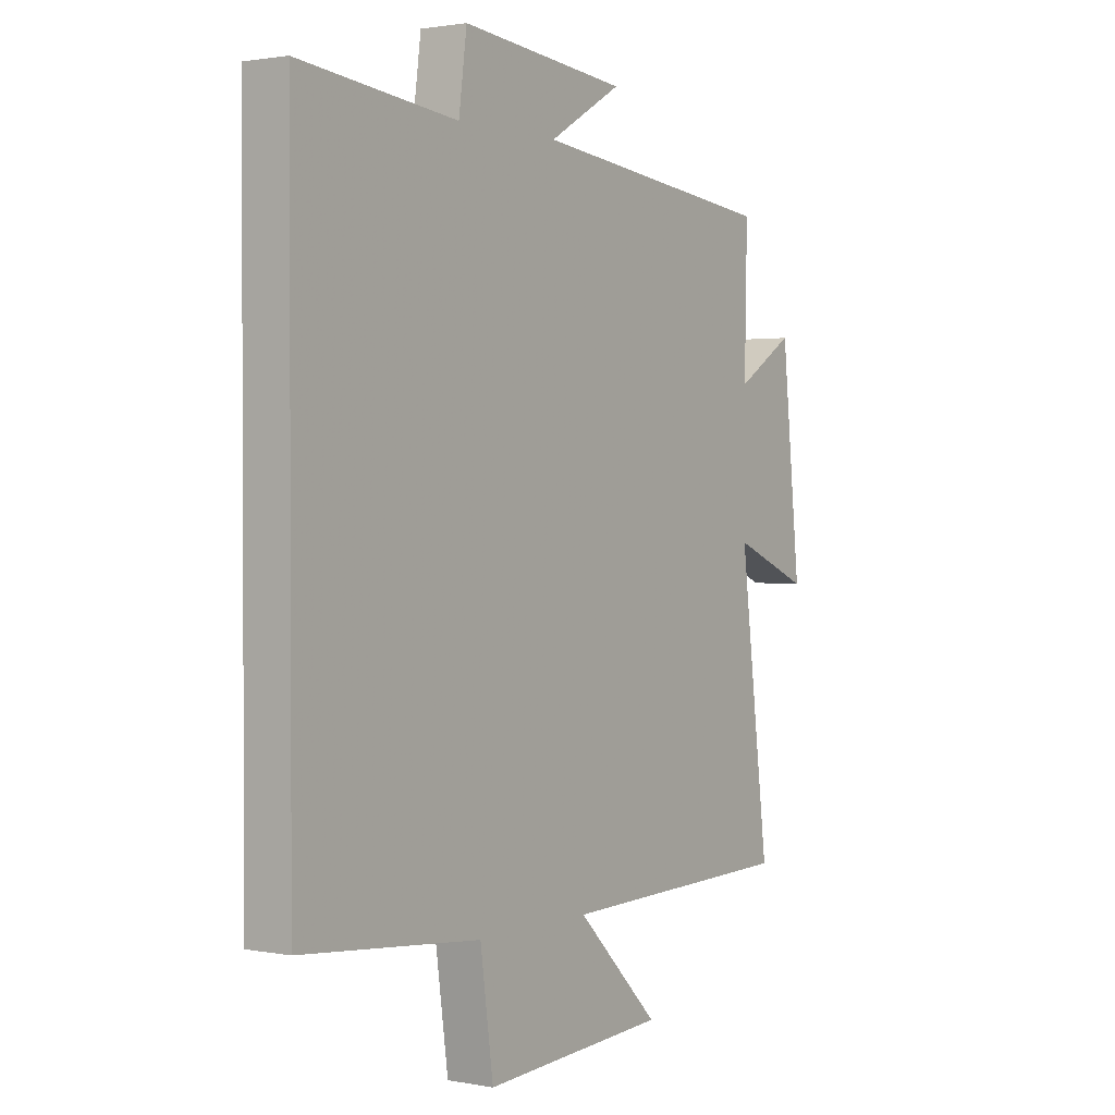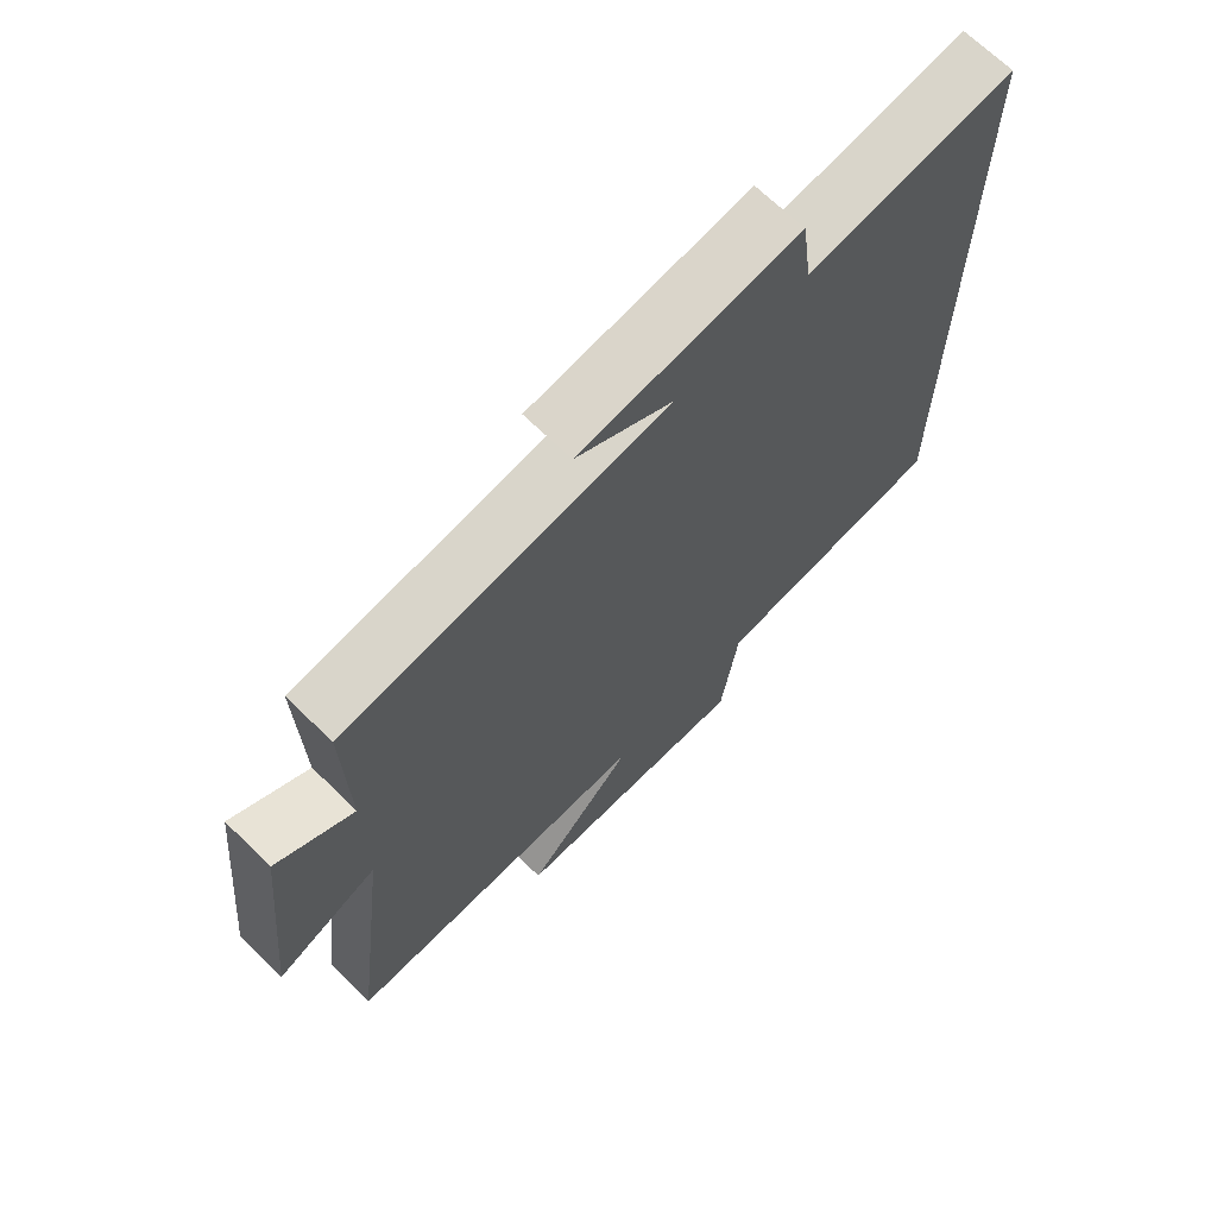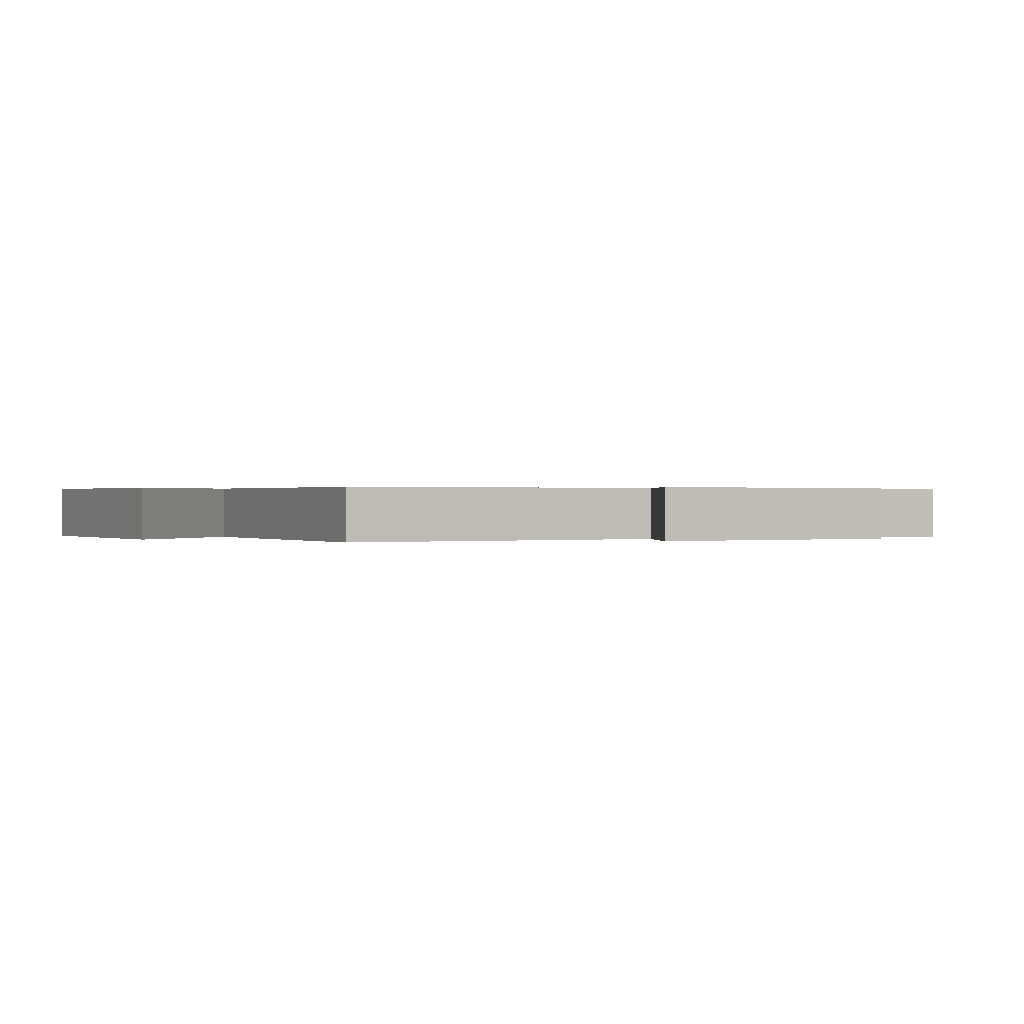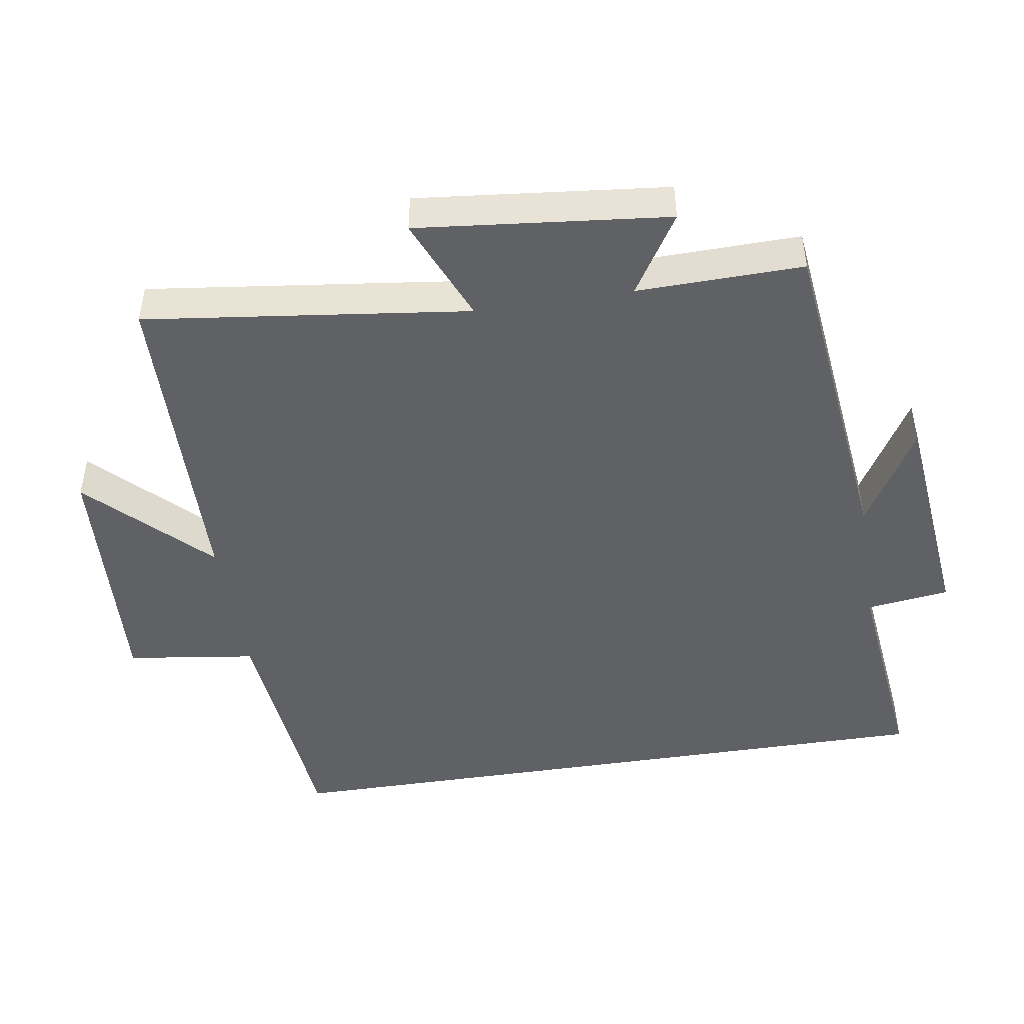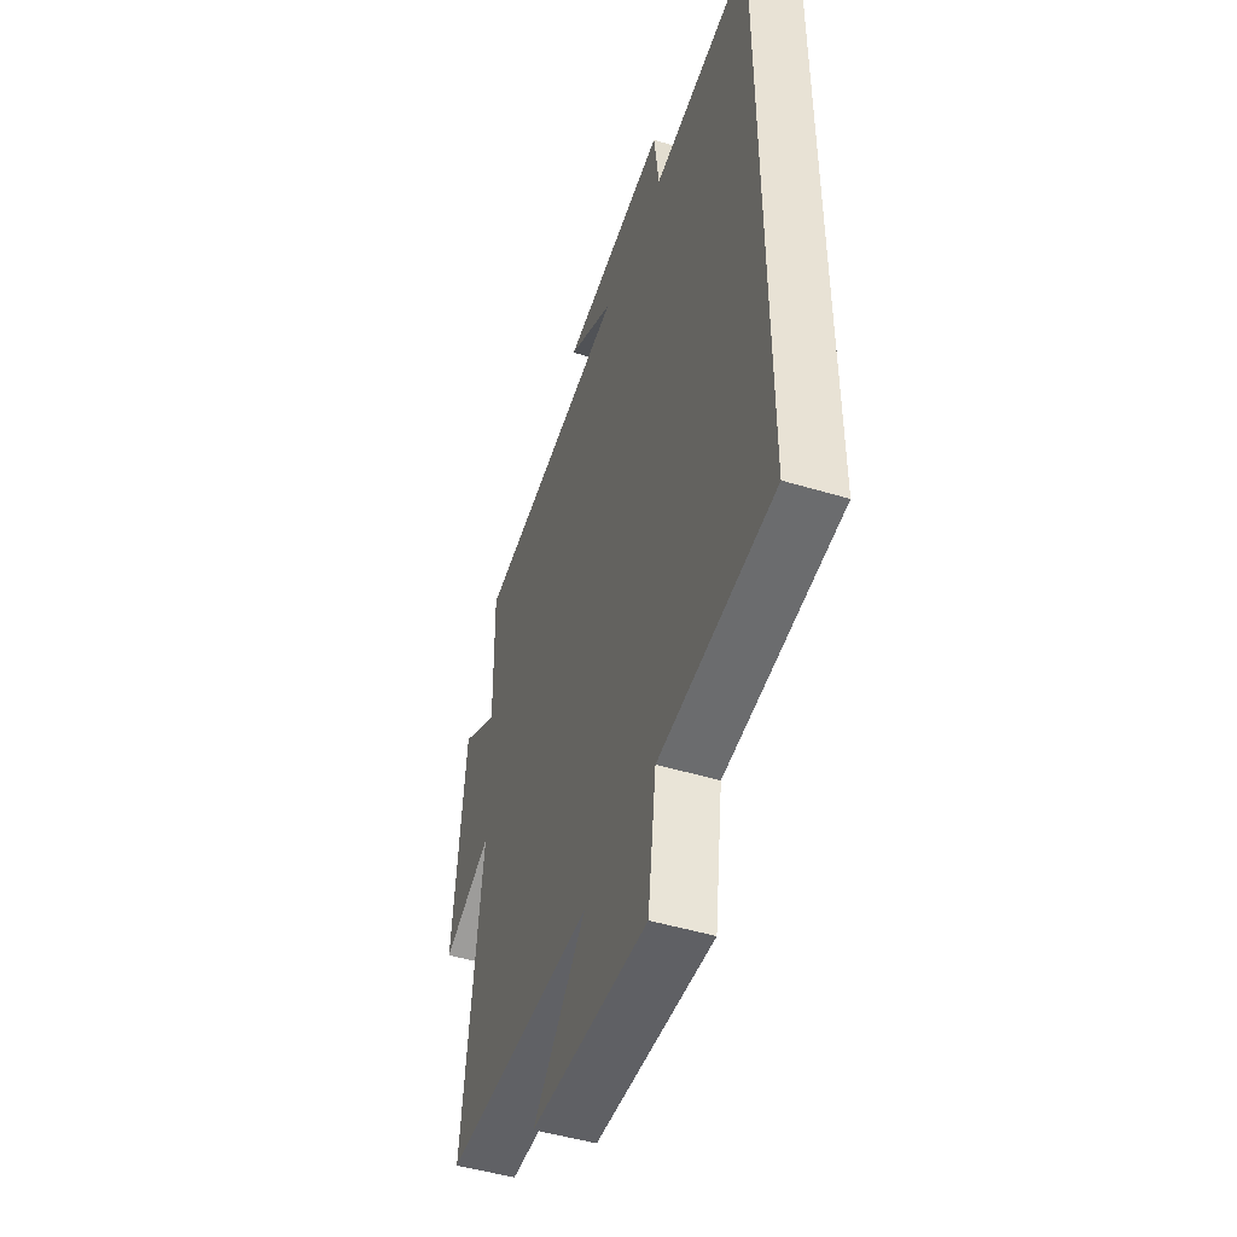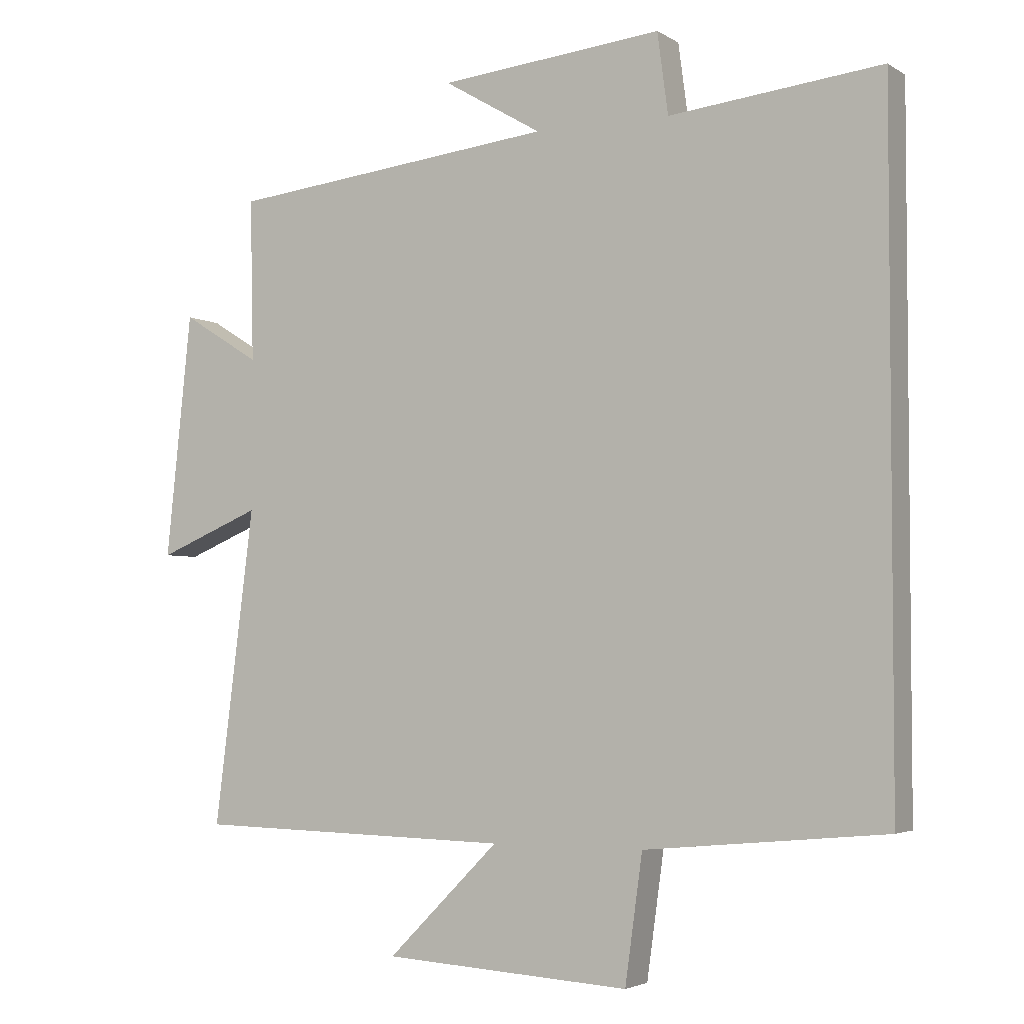
<metadata>
{"format":"obj","ext":"obj","renderer":"f3d","projection":"perspective","resolution":1024,"background":"white","views":[{"elev":1.5,"azim":124.4,"up":"+Z"},{"elev":68.6,"azim":-45.7,"up":"+Z"},{"elev":0.3,"azim":-115.0,"up":"+Y"},{"elev":-46.7,"azim":-81.0,"up":"+Y"},{"elev":-48.3,"azim":71.3,"up":"+Z"},{"elev":-3.5,"azim":28.4,"up":"+Z"}]}
</metadata>
<code>
v 0.5 0.07 -0.466
v 0.142 0.07 -0.5
v 0.116 0.07 -0.688
v -0.252 0.07 -0.666
v -0.086 0.07 -0.5
v -0.559 0.07 -0.489
v -0.5 0.07 -0.021
v -0.654 0.07 -0.085
v -0.616 0.07 0.277
v -0.5 0.07 0.205
v -0.505 0.07 0.445
v -0.017 0.07 0.5
v -0.163 0.07 0.586
v 0.169 0.07 0.62
v 0.185 0.07 0.5
v 0.5 0.07 0.535
v 0.5 0 -0.466
v 0.142 0 -0.5
v 0.116 0 -0.688
v -0.252 0 -0.666
v -0.086 0 -0.5
v -0.559 0 -0.489
v -0.5 0 -0.021
v -0.654 0 -0.085
v -0.616 0 0.277
v -0.5 0 0.205
v -0.505 0 0.445
v -0.017 0 0.5
v -0.163 0 0.586
v 0.169 0 0.62
v 0.185 0 0.5
v 0.5 0 0.535
f 15 16 1 2
f 12 13 14 15
f 10 11 12 15
f 10 15 2 3
f 7 8 9 10
f 7 10 3
f 5 6 7
f 5 7 3
f 3 4 5
f 18 17 32 31
f 31 30 29 28
f 31 28 27 26
f 19 18 31 26
f 26 25 24 23
f 19 26 23
f 23 22 21
f 19 23 21
f 21 20 19
f 1 17 18 2
f 2 18 19 3
f 3 19 20 4
f 4 20 21 5
f 5 21 22 6
f 6 22 23 7
f 7 23 24 8
f 8 24 25 9
f 9 25 26 10
f 10 26 27 11
f 11 27 28 12
f 12 28 29 13
f 13 29 30 14
f 14 30 31 15
f 15 31 32 16
f 16 32 17 1

</code>
